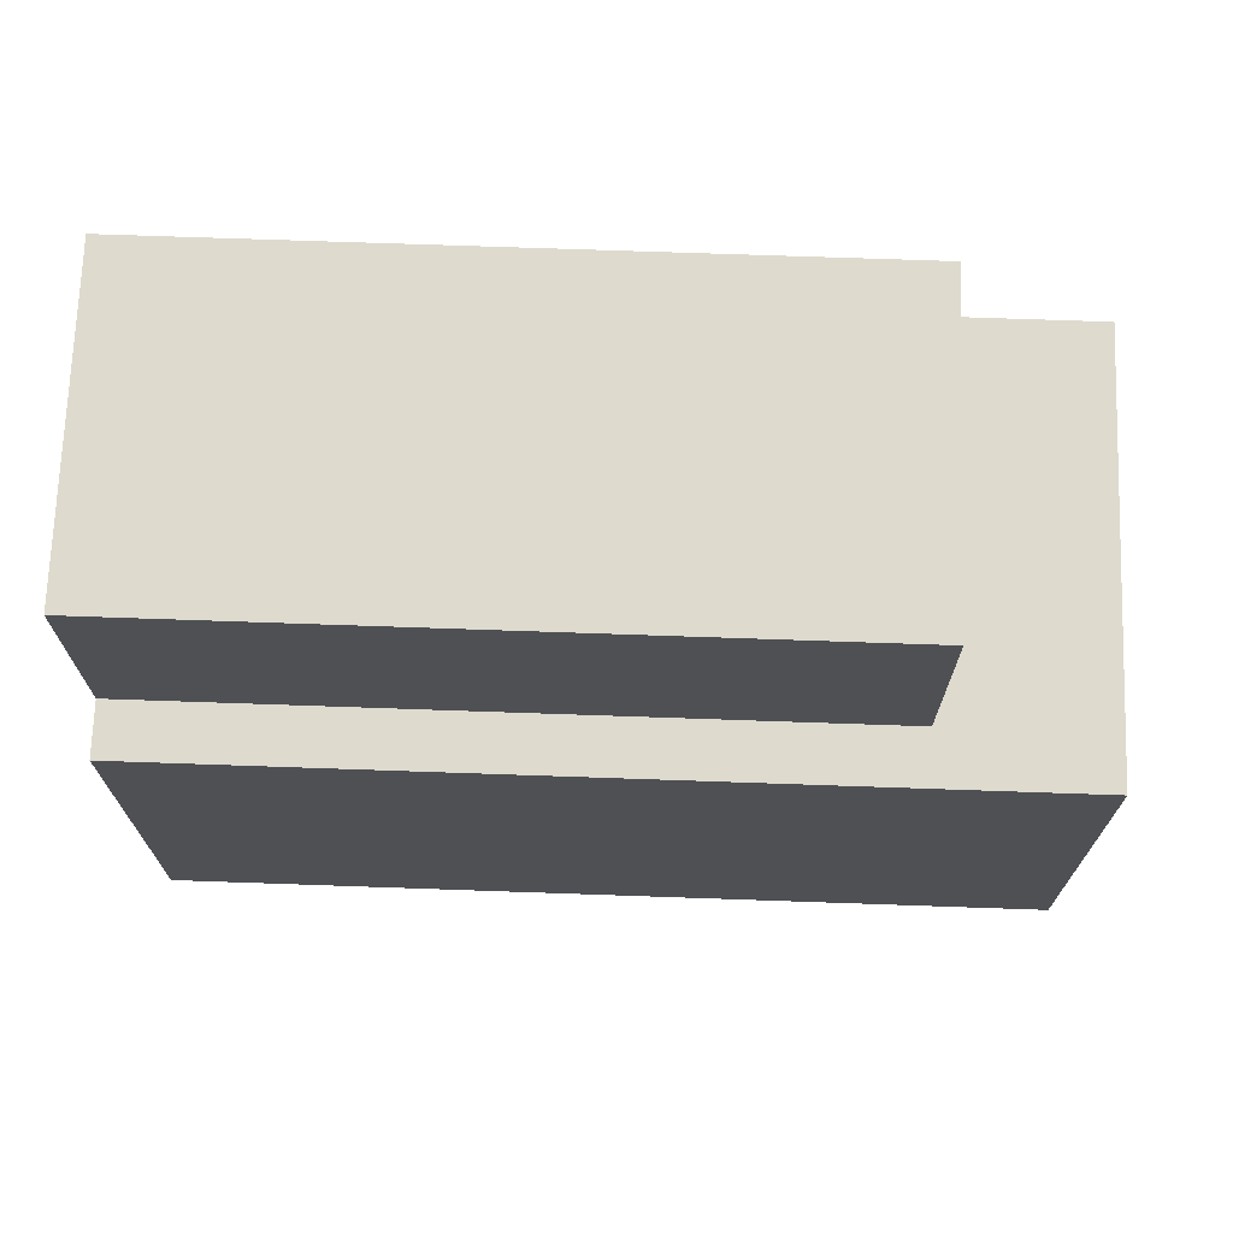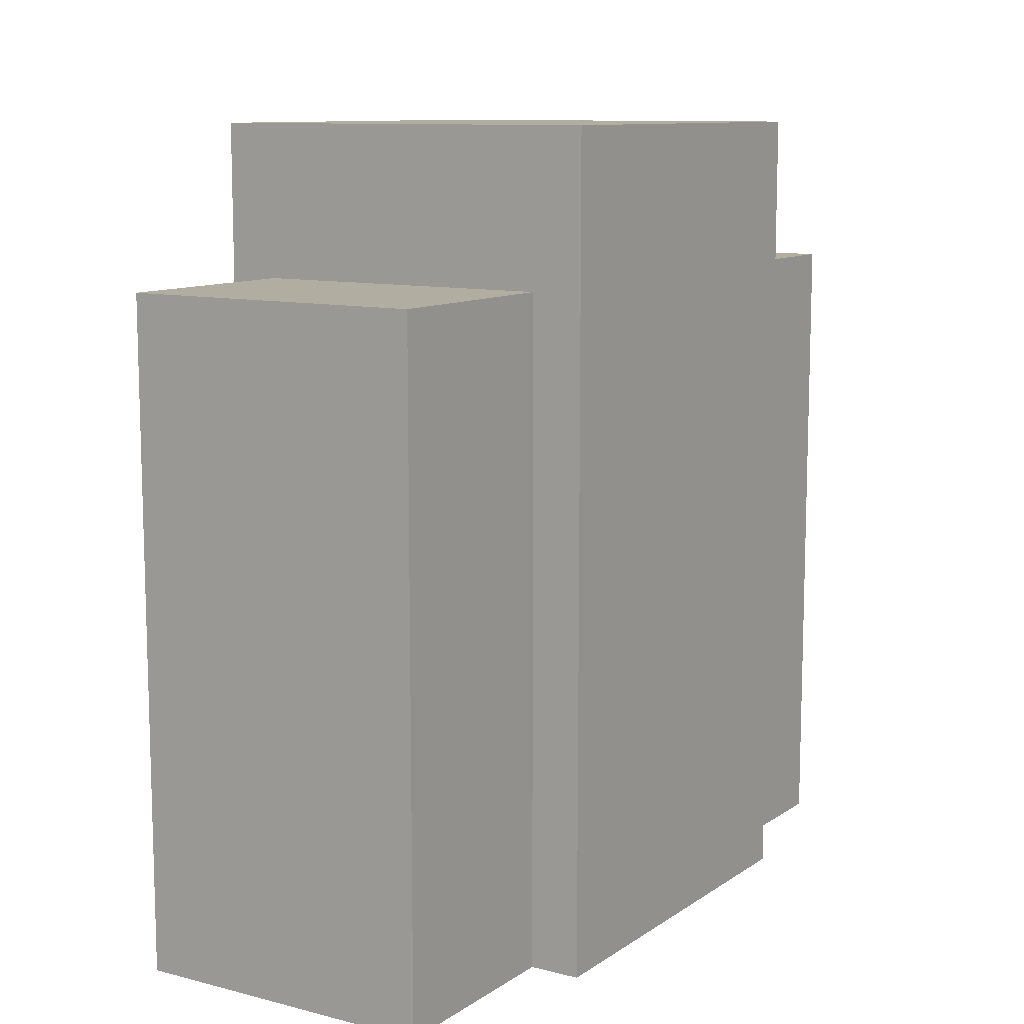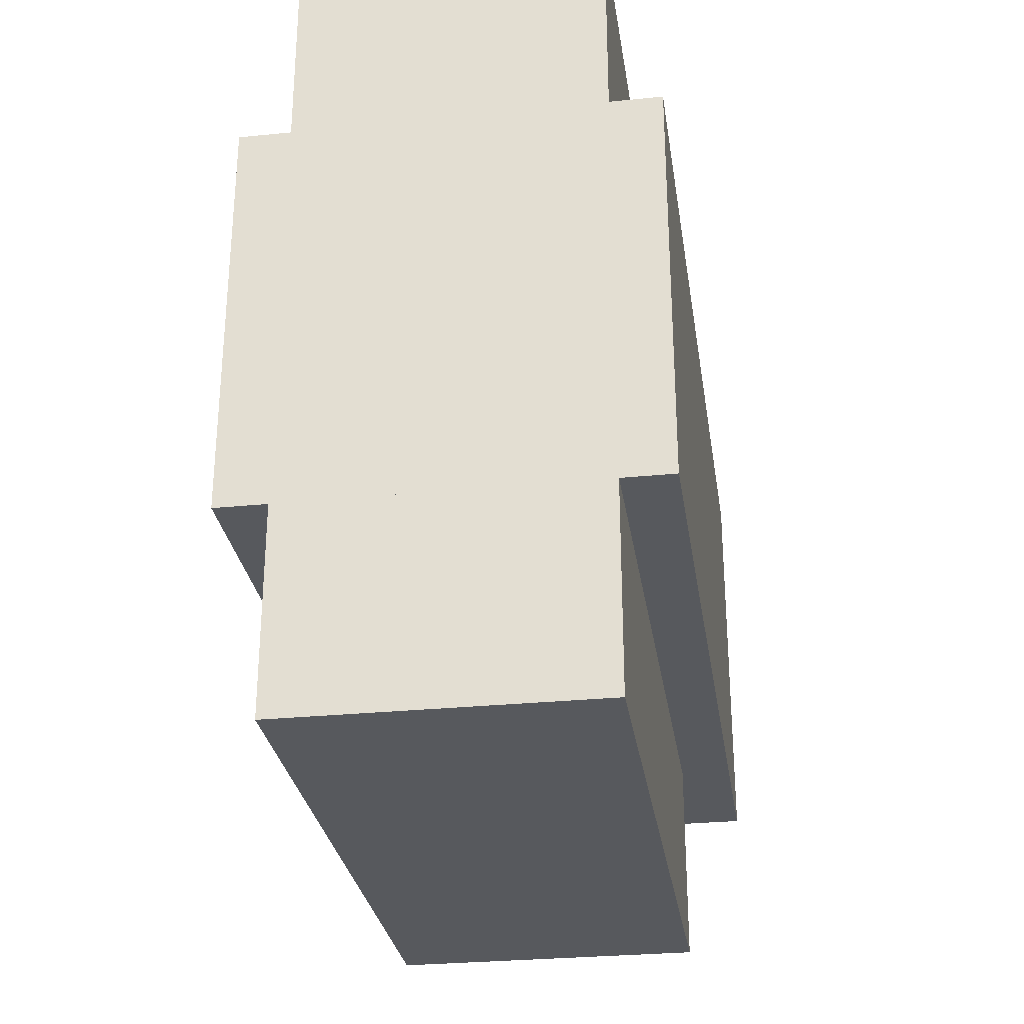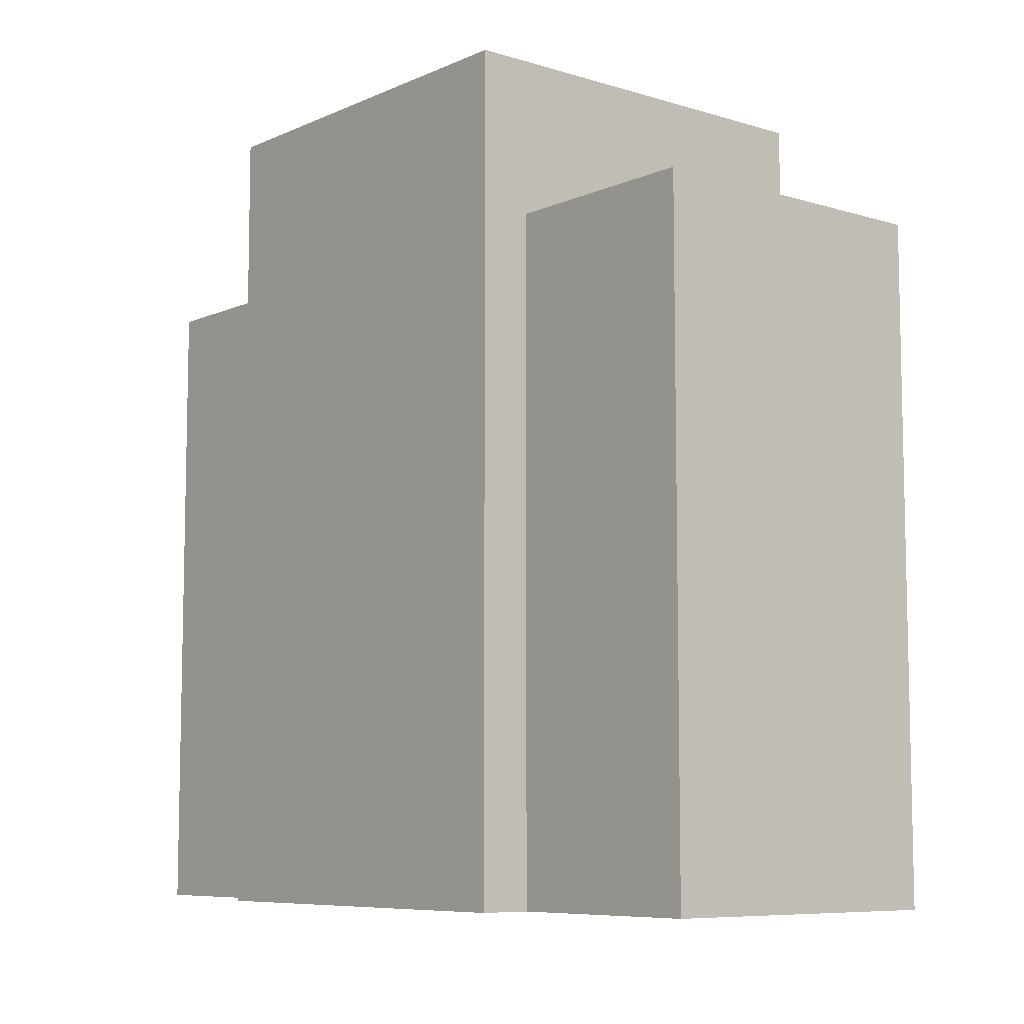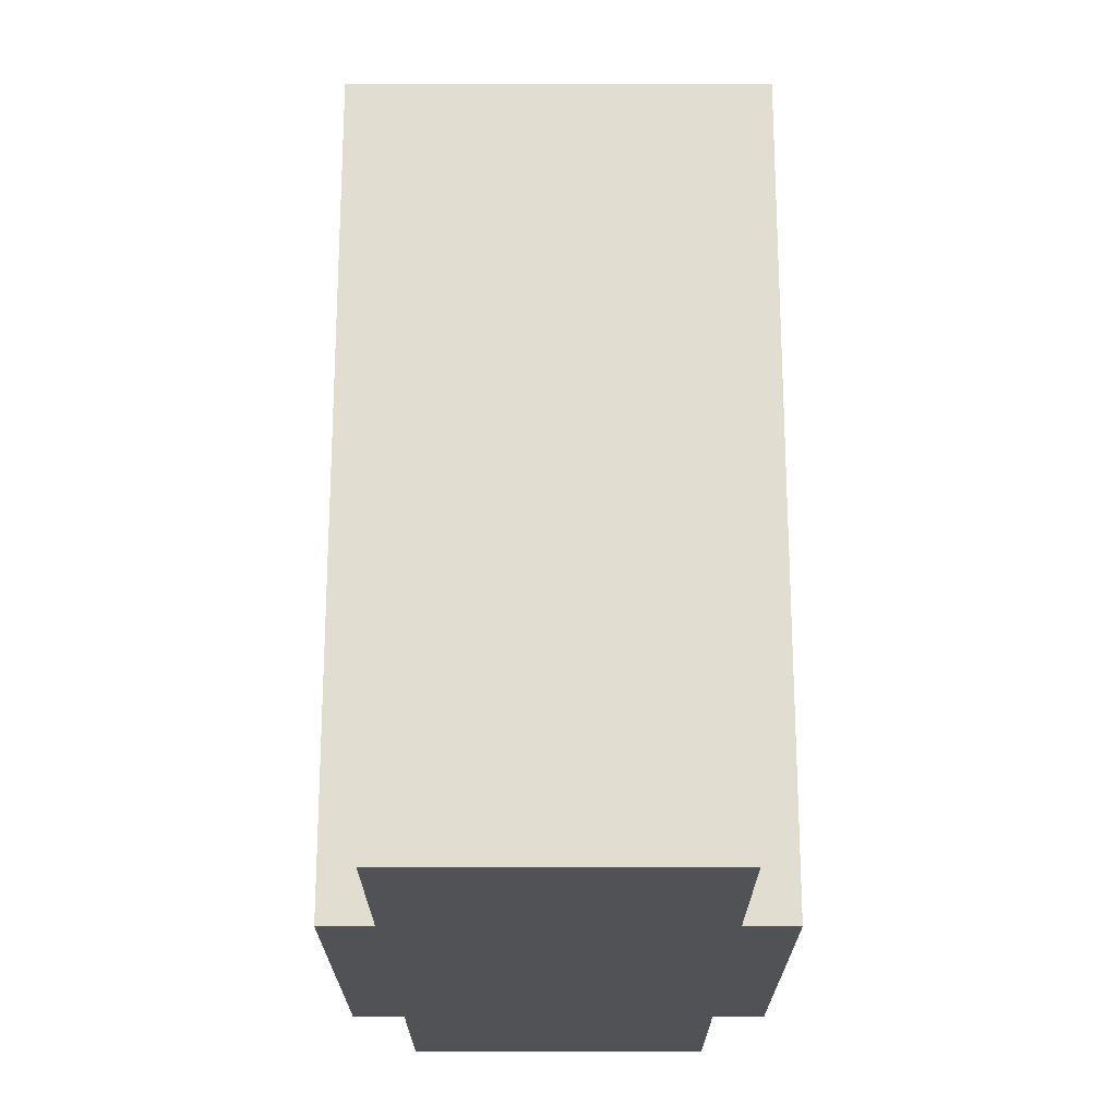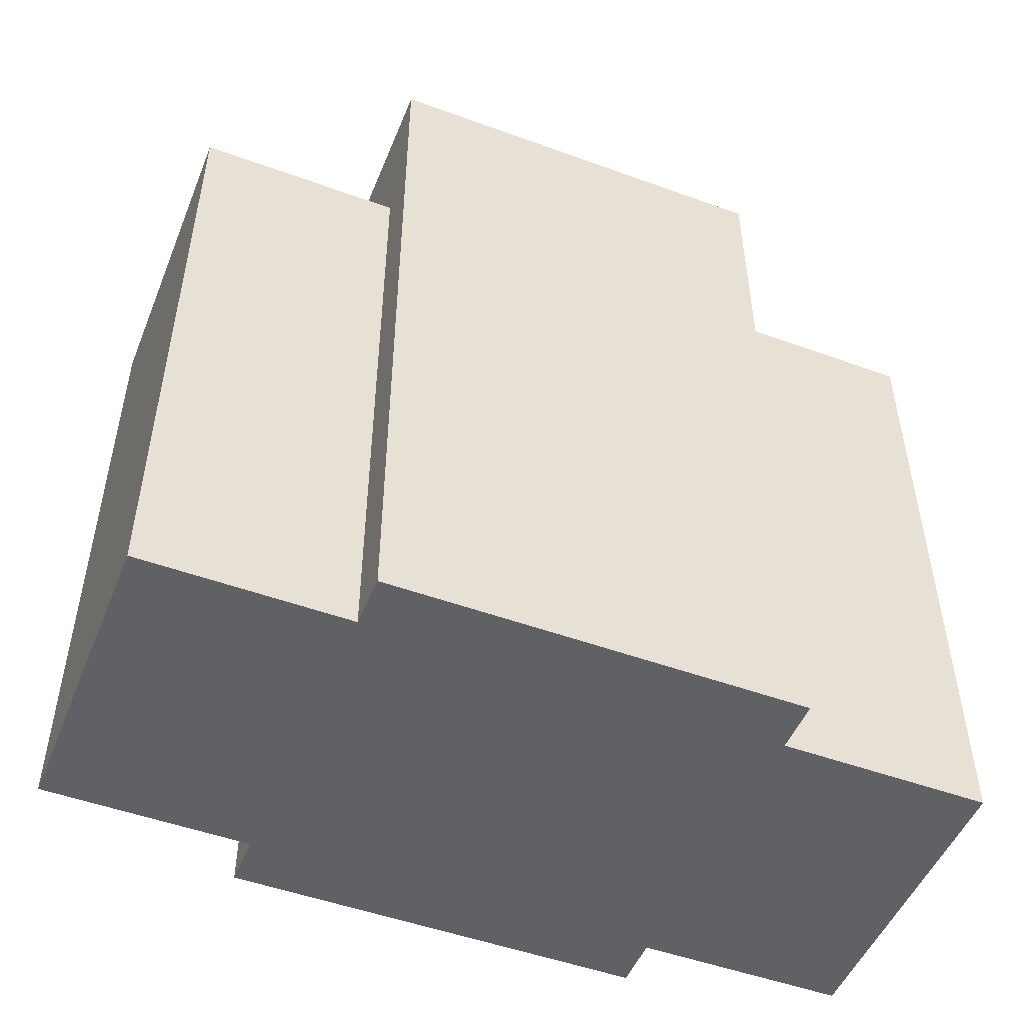
<metadata>
{"format":"obj","ext":"obj","renderer":"f3d","projection":"perspective","resolution":1024,"background":"white","views":[{"elev":71.1,"azim":92.0,"up":"+Z"},{"elev":10.5,"azim":-147.6,"up":"+Y"},{"elev":-29.1,"azim":8.5,"up":"+Z"},{"elev":-7.9,"azim":140.1,"up":"+Y"},{"elev":68.9,"azim":0.0,"up":"+Z"},{"elev":-50.1,"azim":68.2,"up":"+Y"}]}
</metadata>
<code>
v 0.25 1 0.25
v 0.25 1 0.75
v 0.75 1 0.75
v 0.75 1 0.25
v 0.75 0 0.25
v 0.25 0 0.25
v 0.25 0 0.75
v 0.75 0 0.75
v 0.3125 0.8125 0
v 0.3125 0.8125 1
v 0.6875 0.8125 1
v 0.6875 0.8125 0
v 0.3125 0 0
v 0.3125 0 1
v 0.6875 0 1
v 0.6875 0 0
f 1 2 3 4
f 4 5 6 1
f 2 7 8 3
f 1 6 7 2
f 3 8 5 4
f 9 10 11 12
f 9 13 14 10
f 11 15 16 12
f 7 6 5 8
f 14 13 16 15
f 12 16 13 9
f 10 14 15 11

</code>
